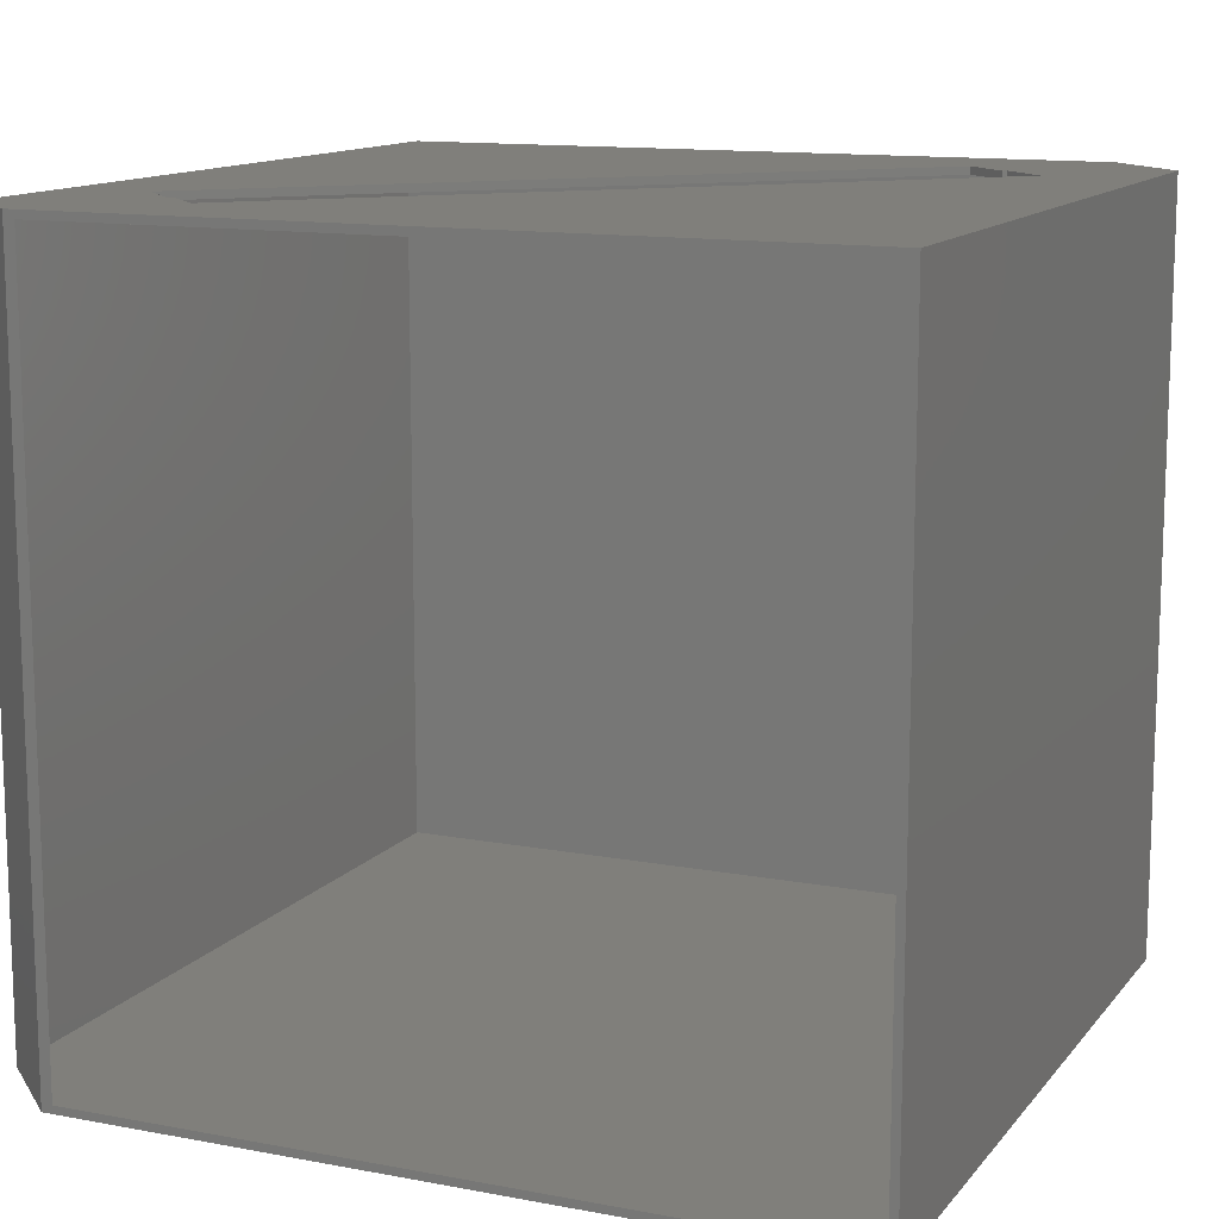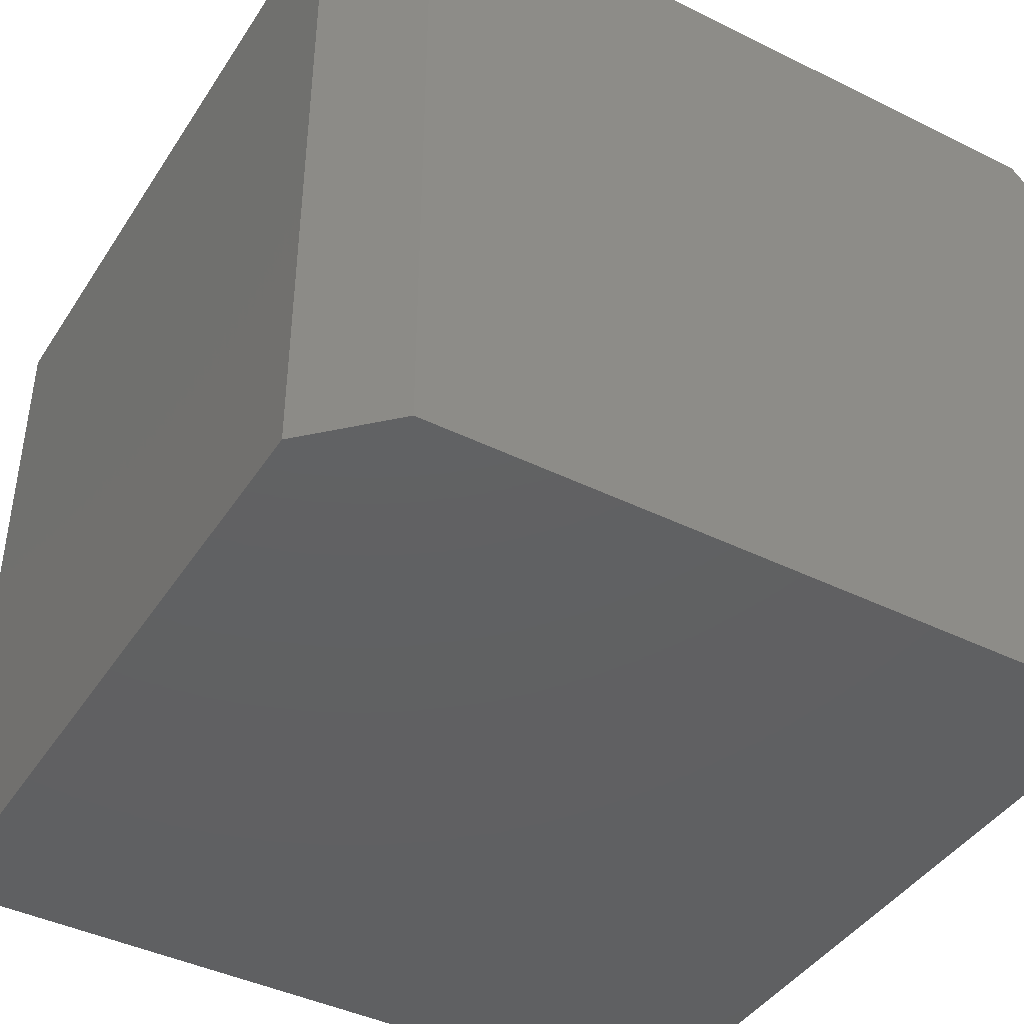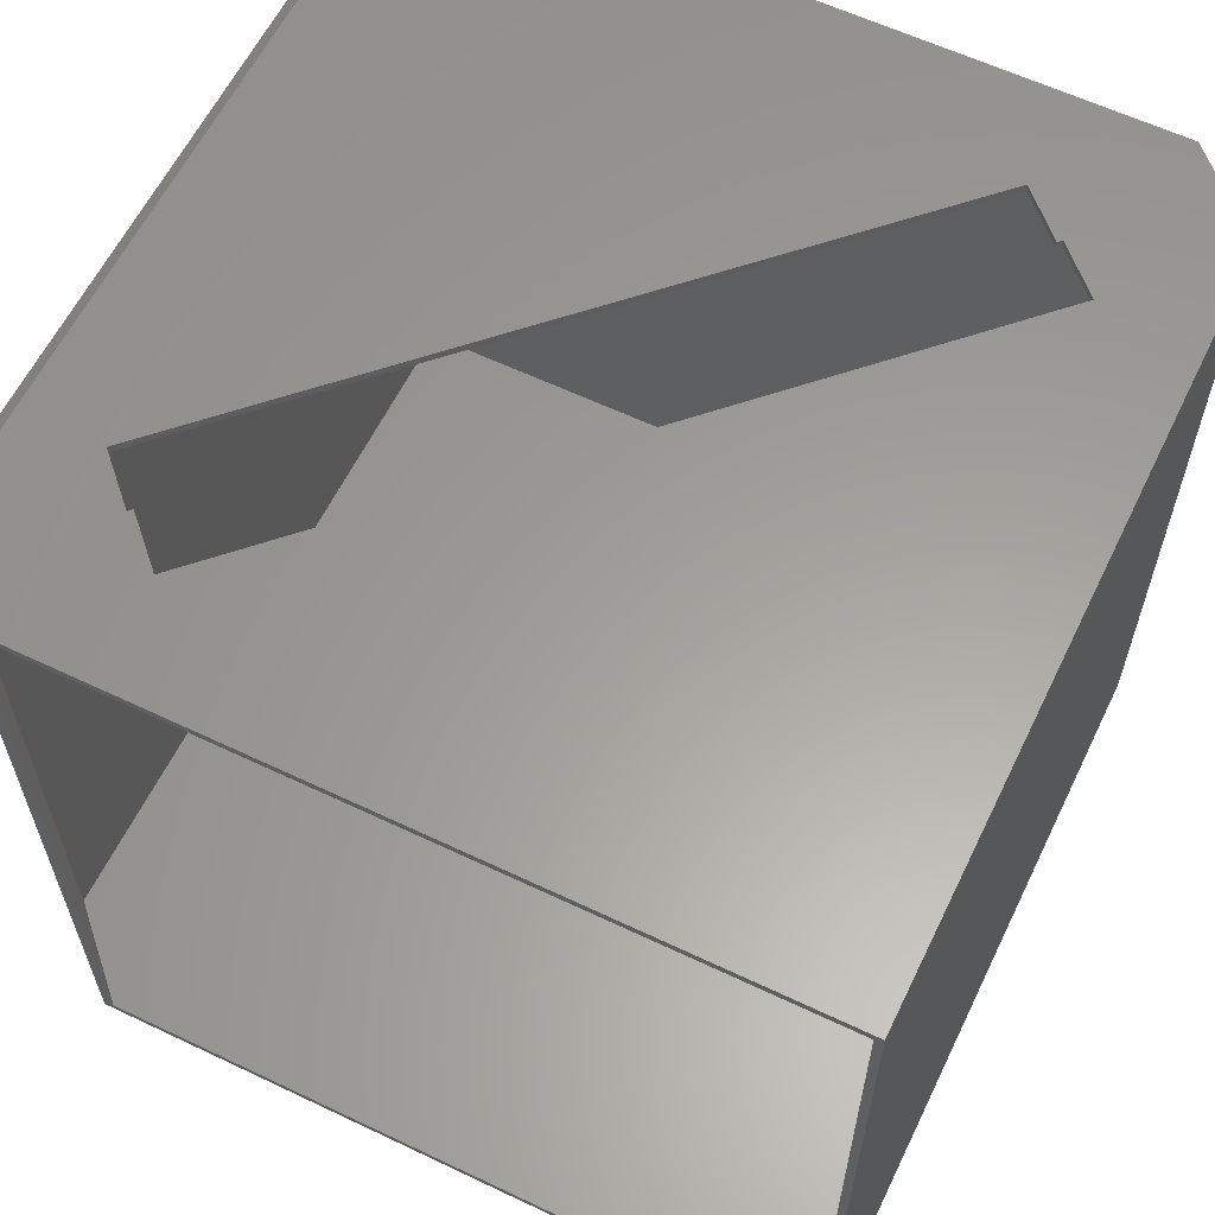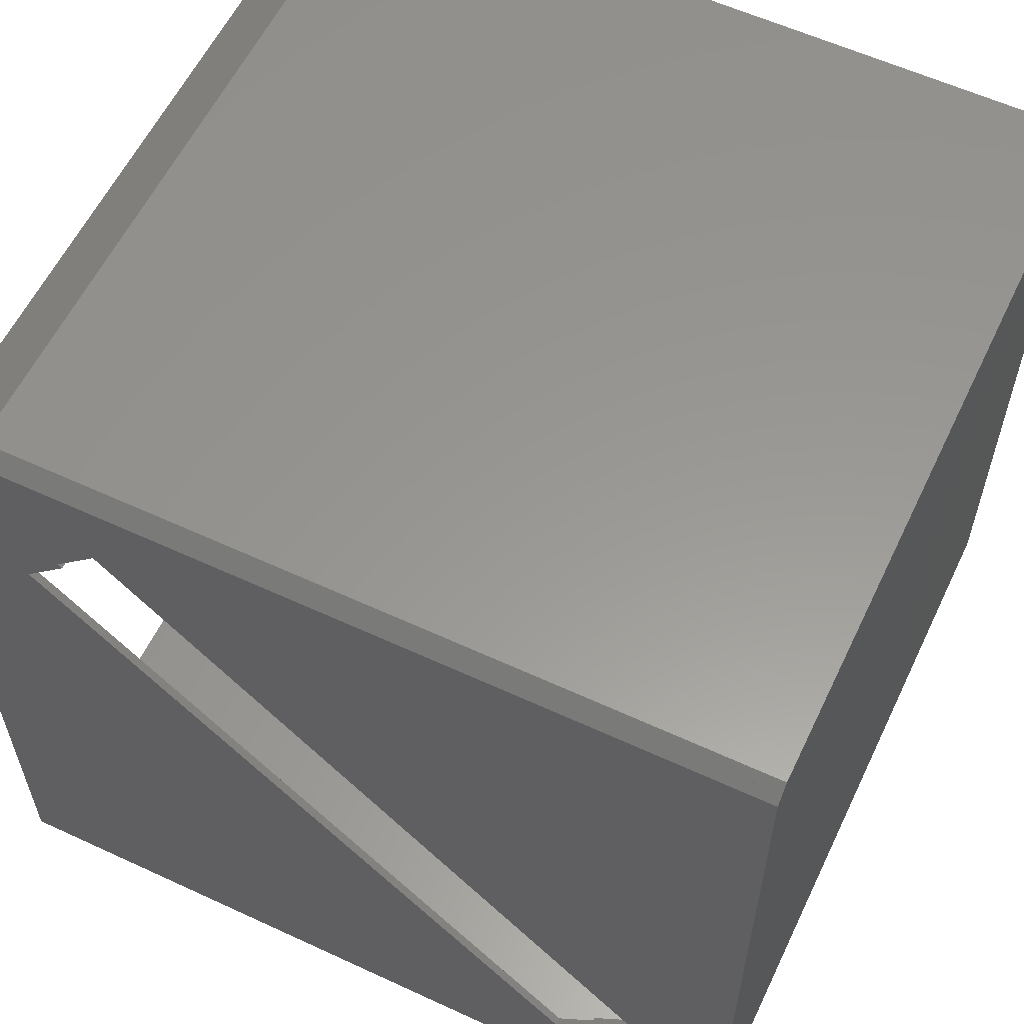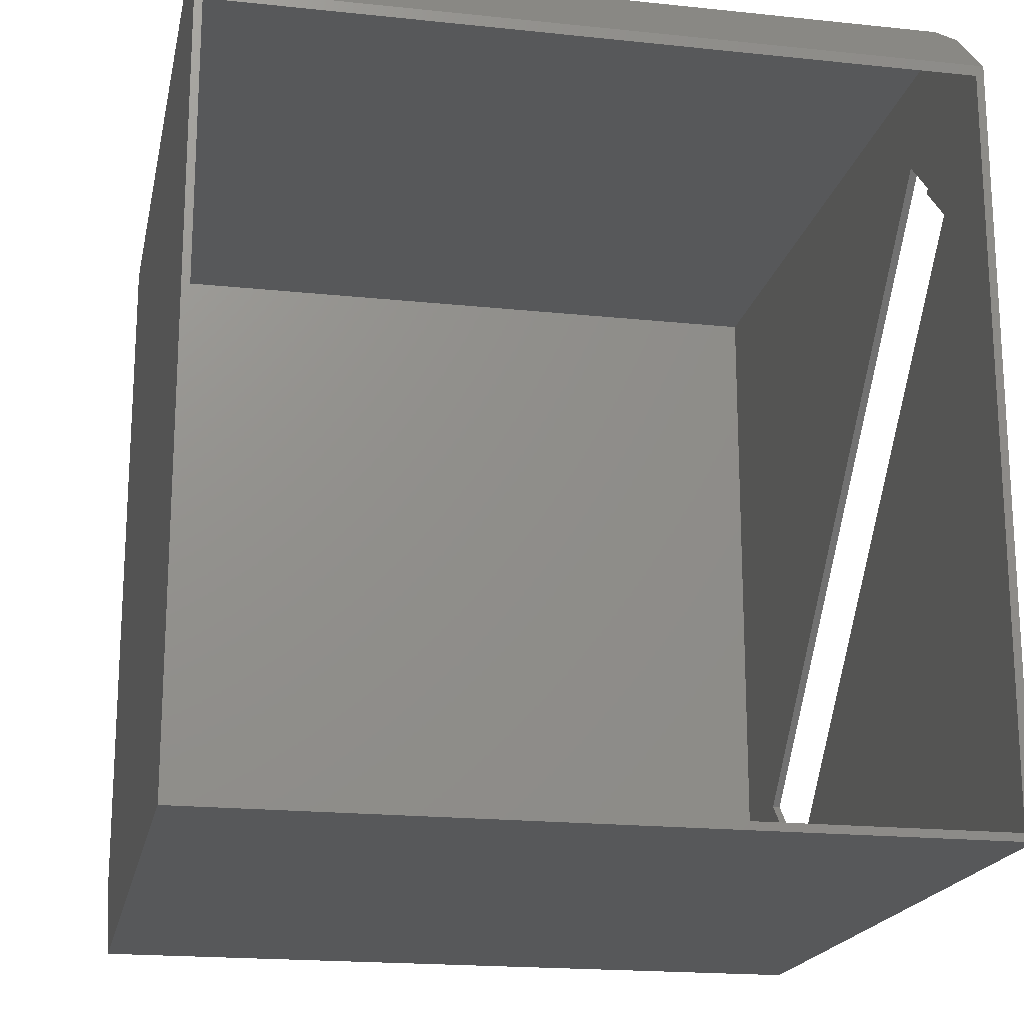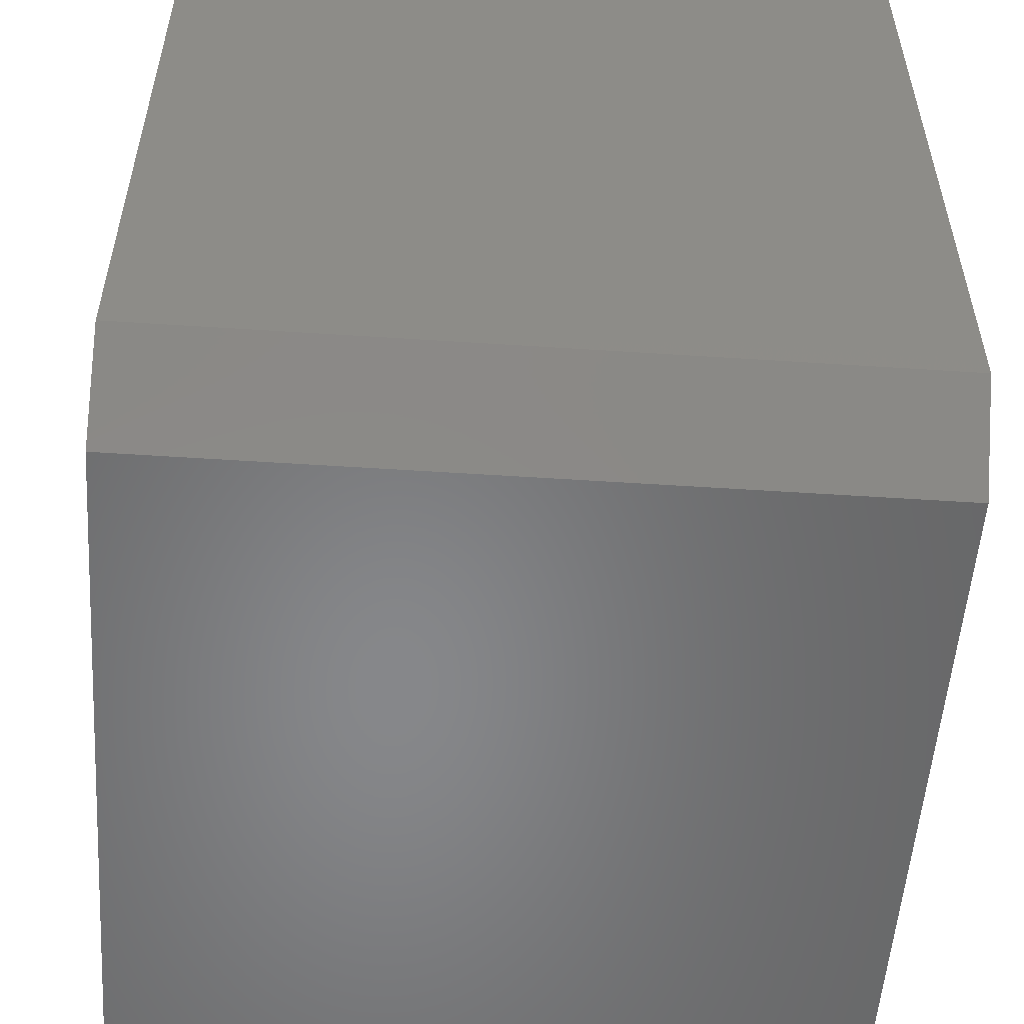
<metadata>
{"format":"stl","ext":"stl","renderer":"f3d","projection":"perspective","resolution":1024,"background":"white","views":[{"elev":12.6,"azim":-66.3,"up":"+Z"},{"elev":-42.3,"azim":59.5,"up":"+Z"},{"elev":60.7,"azim":-64.1,"up":"+Z"},{"elev":58.8,"azim":25.5,"up":"+Y"},{"elev":-18.9,"azim":-101.4,"up":"+Y"},{"elev":-54.1,"azim":86.0,"up":"+Y"}]}
</metadata>
<code>
# stl→obj: 42 verts, 84 faces
v 0.0625 0.2344 0.7422
v 0.0625 0.2344 0.75
v 0.06661 0.2307 0.7422
v 0.06661 0.2307 0.75
v 0.6055 -0.3082 0.75
v 0.6484 -0.2652 0.75
v 0.6055 -0.3082 0.7422
v 0.6484 -0.2652 0.7422
v 0.1057 0.2775 0.7422
v 0.1057 0.2775 0.75
v 0.02344 0.1875 0.7422
v 0.5662 -0.3553 0.7422
v -0.07812 -0.4453 0.7422
v 0.6683 -0.4453 0.7422
v 0.6094 -0.3121 0.7422
v 0.003565 0.3672 0.7422
v -0.07812 0.2855 0.7422
v 0.7422 0.3672 0.7422
v 0.7422 -0.3714 0.7422
v 0.02344 0.1875 0.75
v -0.07812 -0.4531 0.75
v 0.5662 -0.3553 0.75
v 0.75 0.3594 0.75
v -0.0153 0.3594 0.75
v -0.07812 0.2965 0.75
v 0.75 -0.3747 0.75
v 0.6094 -0.3121 0.75
v 0.6715 -0.4531 0.75
v 0.75 -0.3747 0
v 0.75 0.375 0
v 0.75 0.375 0.7344
v 0.0003289 0.375 0
v 0.0003289 0.375 0.7344
v -0.07812 0.2965 0
v -0.07812 -0.4453 0.007812
v -0.07812 -0.4531 0
v -0.07812 0.2855 0.007812
v 0.6683 -0.4453 0.007812
v 0.003565 0.3672 0.007812
v 0.7422 0.3672 0.007812
v 0.7422 -0.3714 0.007812
v 0.6715 -0.4531 0
f 1 2 3
f 3 2 4
f 5 6 7
f 7 6 8
f 8 6 9
f 9 6 10
f 10 2 9
f 9 2 1
f 11 12 13
f 12 14 13
f 8 15 7
f 3 11 1
f 16 9 1
f 16 1 11
f 16 11 13
f 16 13 17
f 18 19 8
f 18 8 9
f 18 9 16
f 14 12 15
f 14 15 8
f 14 8 19
f 20 21 22
f 2 20 4
f 23 24 25
f 23 25 10
f 23 10 6
f 23 6 26
f 25 21 20
f 25 20 2
f 25 2 10
f 26 6 5
f 26 5 27
f 26 27 22
f 26 22 21
f 26 21 28
f 15 27 7
f 7 27 5
f 4 20 3
f 3 20 11
f 11 20 12
f 12 20 22
f 22 27 12
f 12 27 15
f 29 30 26
f 26 30 31
f 26 31 23
f 30 32 31
f 31 32 33
f 32 34 33
f 33 34 25
f 33 25 24
f 23 31 24
f 24 31 33
f 21 25 17
f 21 17 13
f 21 13 35
f 36 21 35
f 36 35 37
f 36 37 34
f 34 37 25
f 25 37 17
f 13 14 35
f 35 14 38
f 39 16 37
f 37 16 17
f 37 35 39
f 39 35 40
f 40 35 38
f 40 38 41
f 38 14 41
f 41 14 19
f 19 18 41
f 41 18 40
f 18 16 40
f 40 16 39
f 32 30 34
f 42 36 29
f 29 36 34
f 29 34 30
f 42 29 28
f 28 29 26
f 36 42 21
f 21 42 28

</code>
